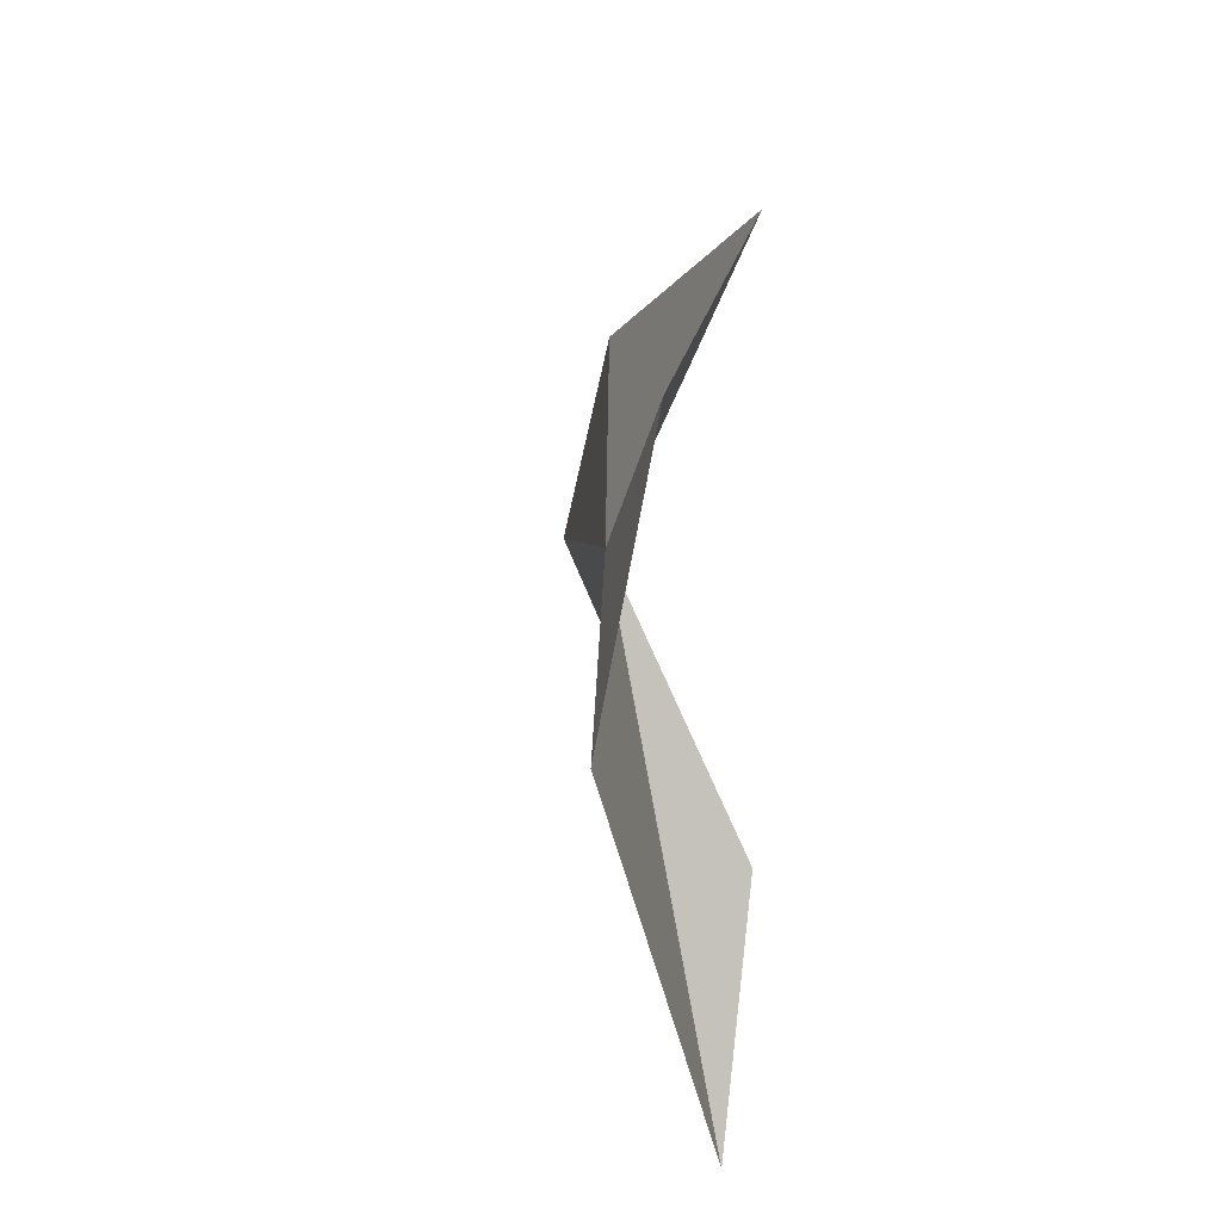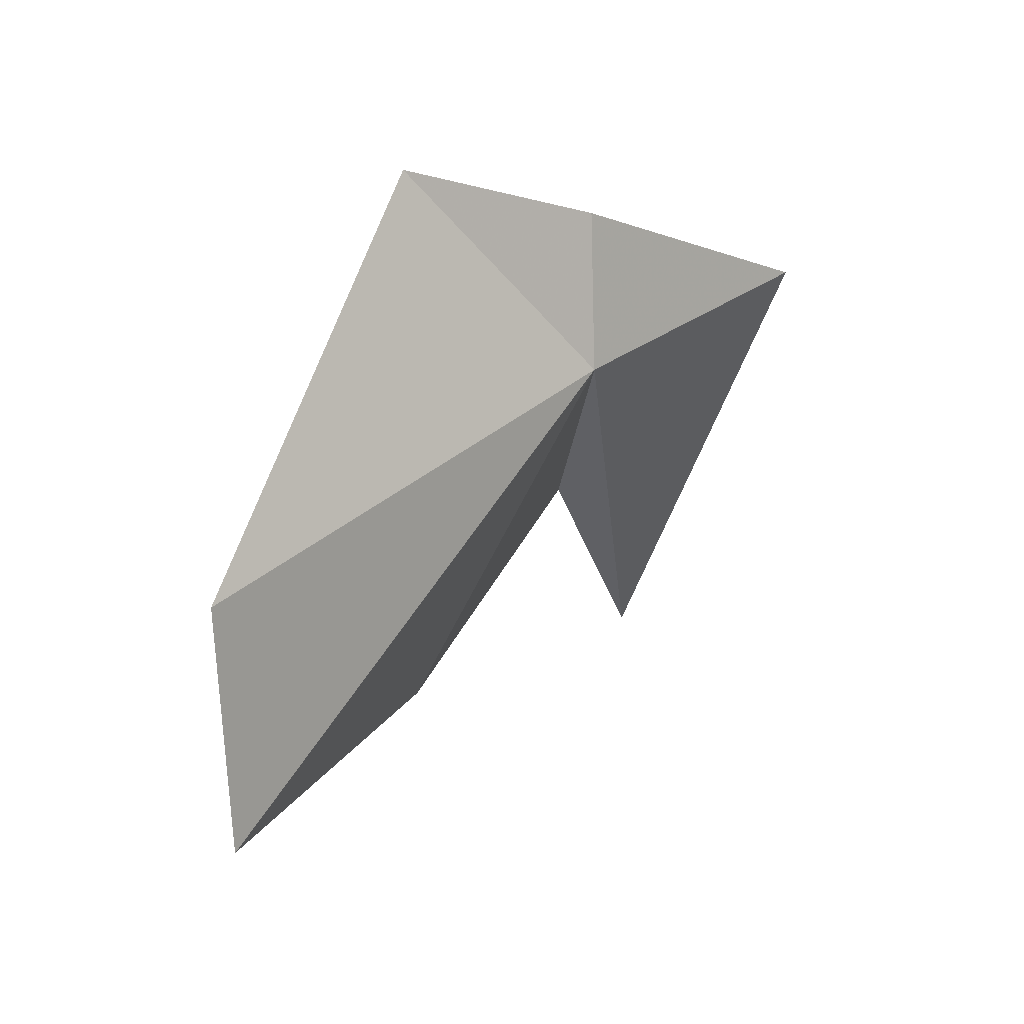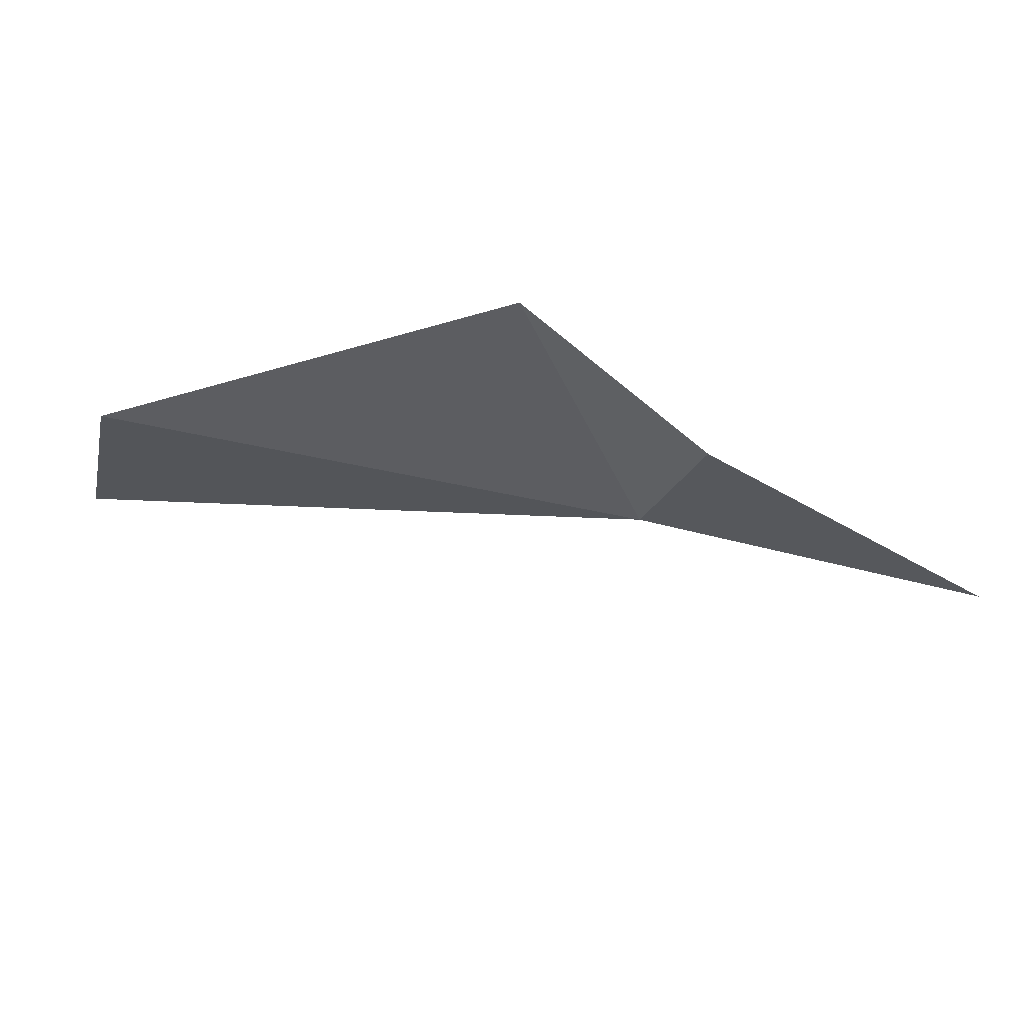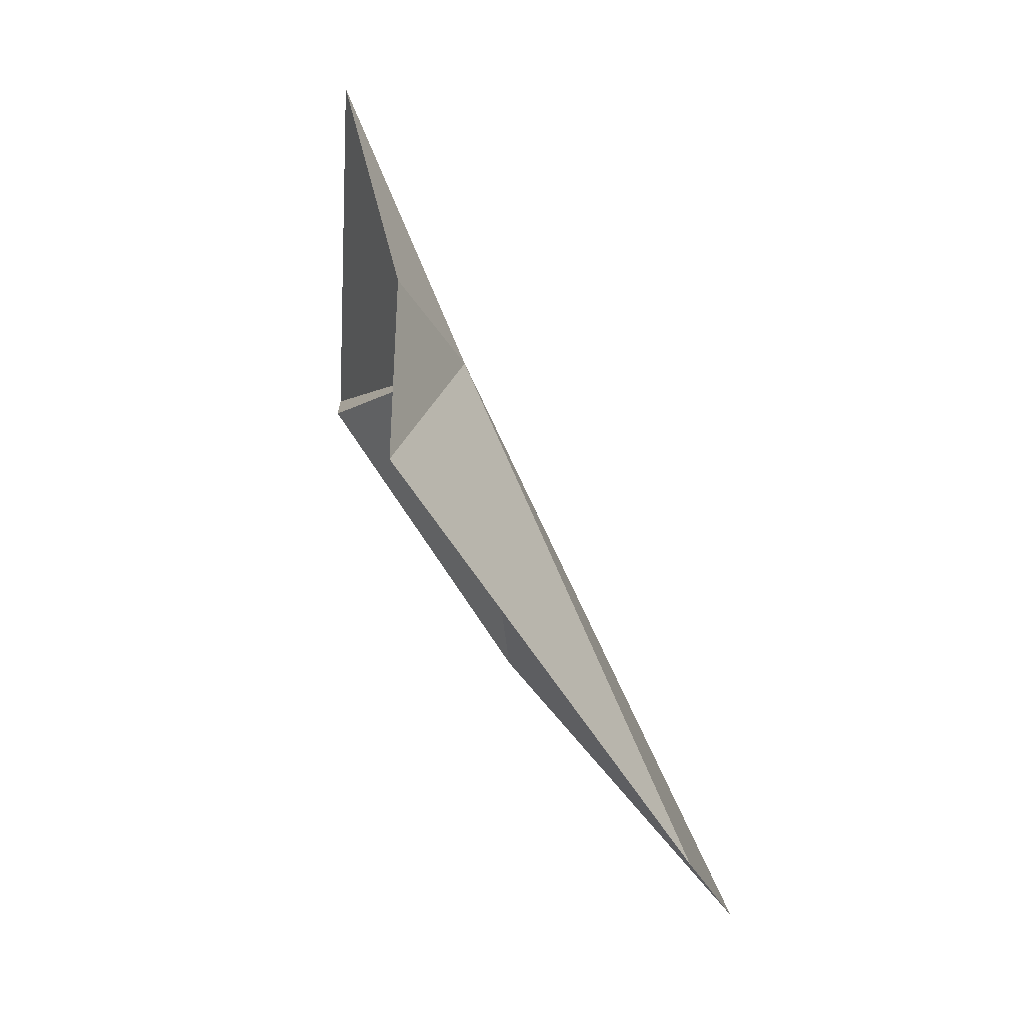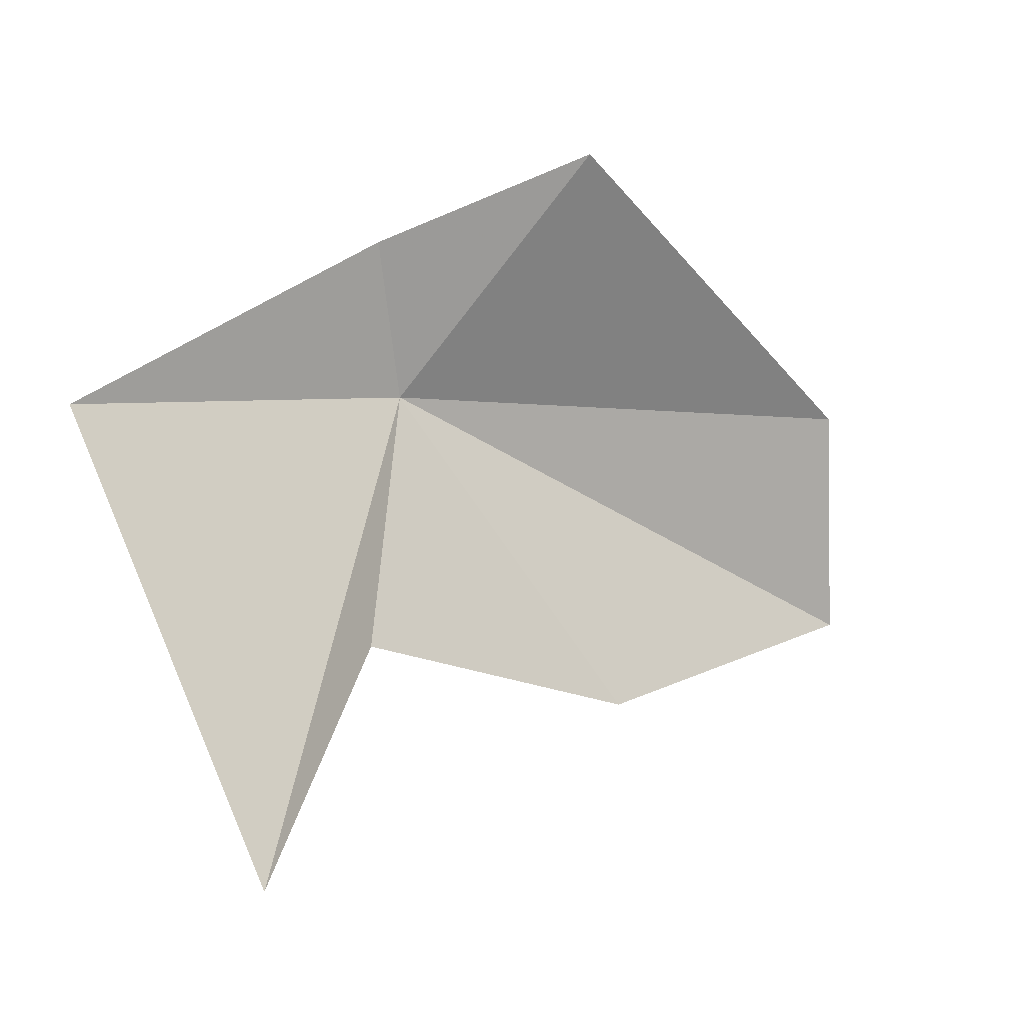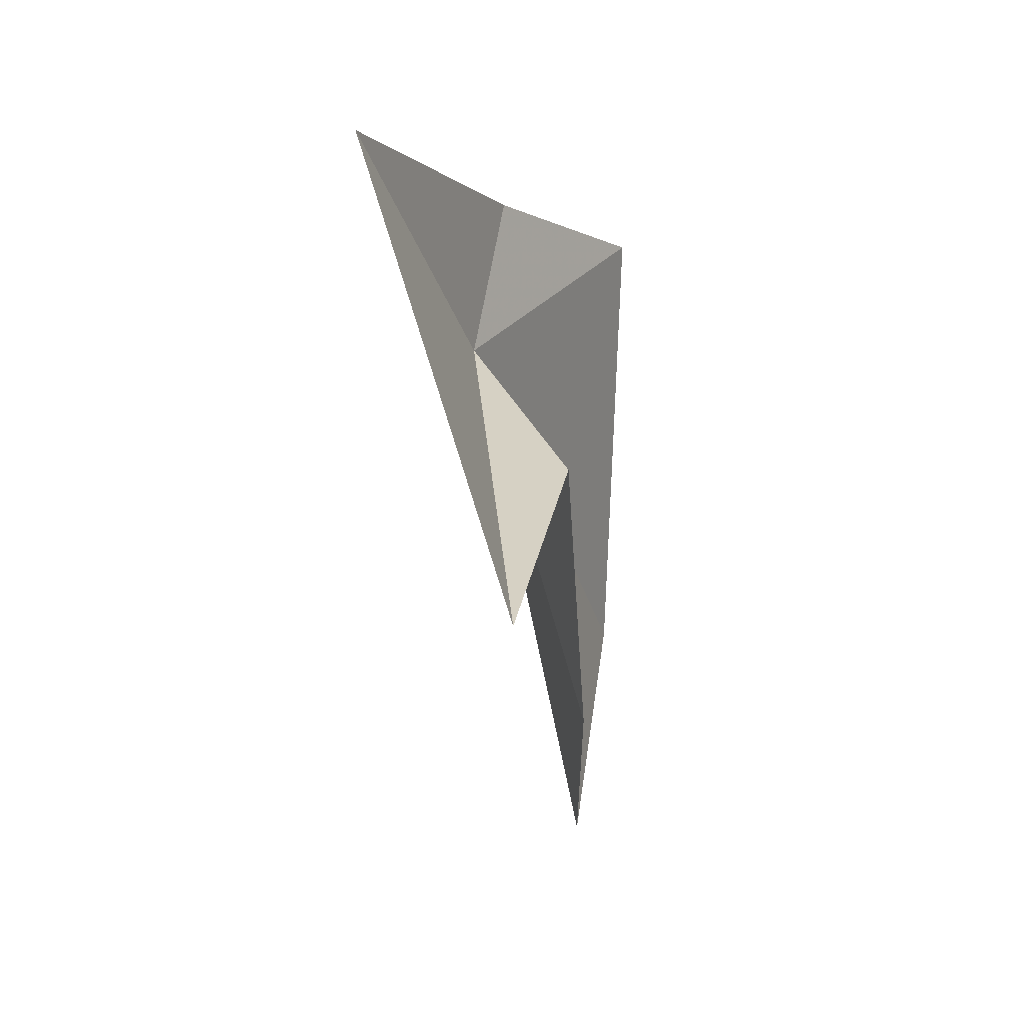
<metadata>
{"format":"obj","ext":"obj","renderer":"f3d","projection":"perspective","resolution":1024,"background":"white","views":[{"elev":24.9,"azim":-103.7,"up":"+Z"},{"elev":33.2,"azim":116.4,"up":"+Z"},{"elev":79.8,"azim":177.2,"up":"+Z"},{"elev":72.2,"azim":52.8,"up":"+Z"},{"elev":-0.6,"azim":-44.0,"up":"+Z"},{"elev":-35.8,"azim":-88.0,"up":"+Z"}]}
</metadata>
<code>
v 11.38 1.57 46.54
v 10.42 1.021 49.05
v 5.79 3.097 46.26
v 13.26 -1.123 50.59
v 9.378 -0.02844 42.42
v 14.94 -0.1921 41.21
v 7.874 0.7746 38.6
v 20.32 -0.6632 46.41
v 21.16 -0.03006 42.43
f 1 3 2
f 1 2 4
f 1 6 5
f 1 7 3
f 1 5 7
f 1 4 8
f 1 9 6
f 1 8 9

</code>
